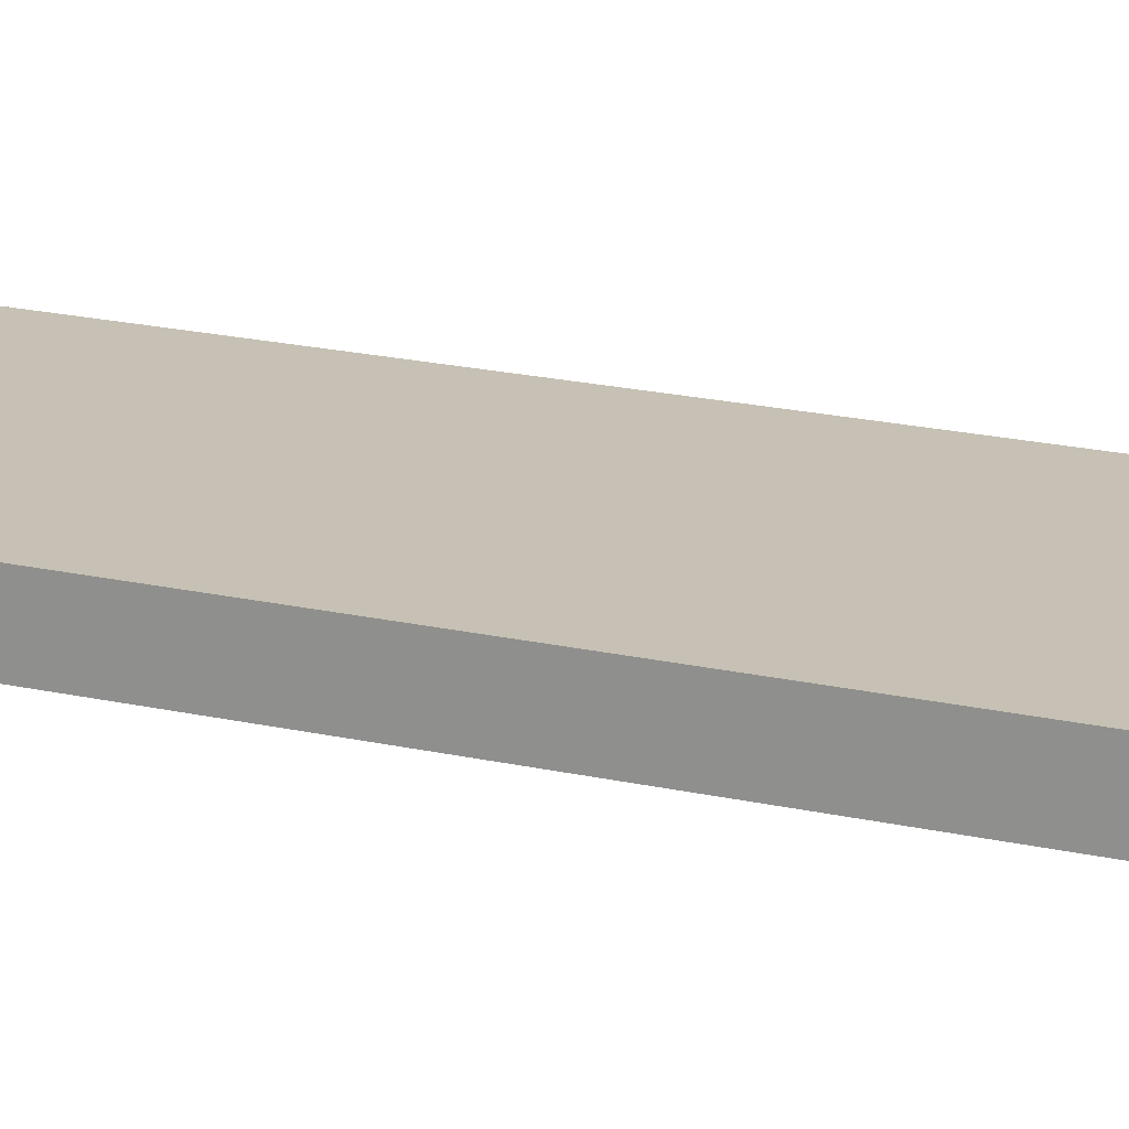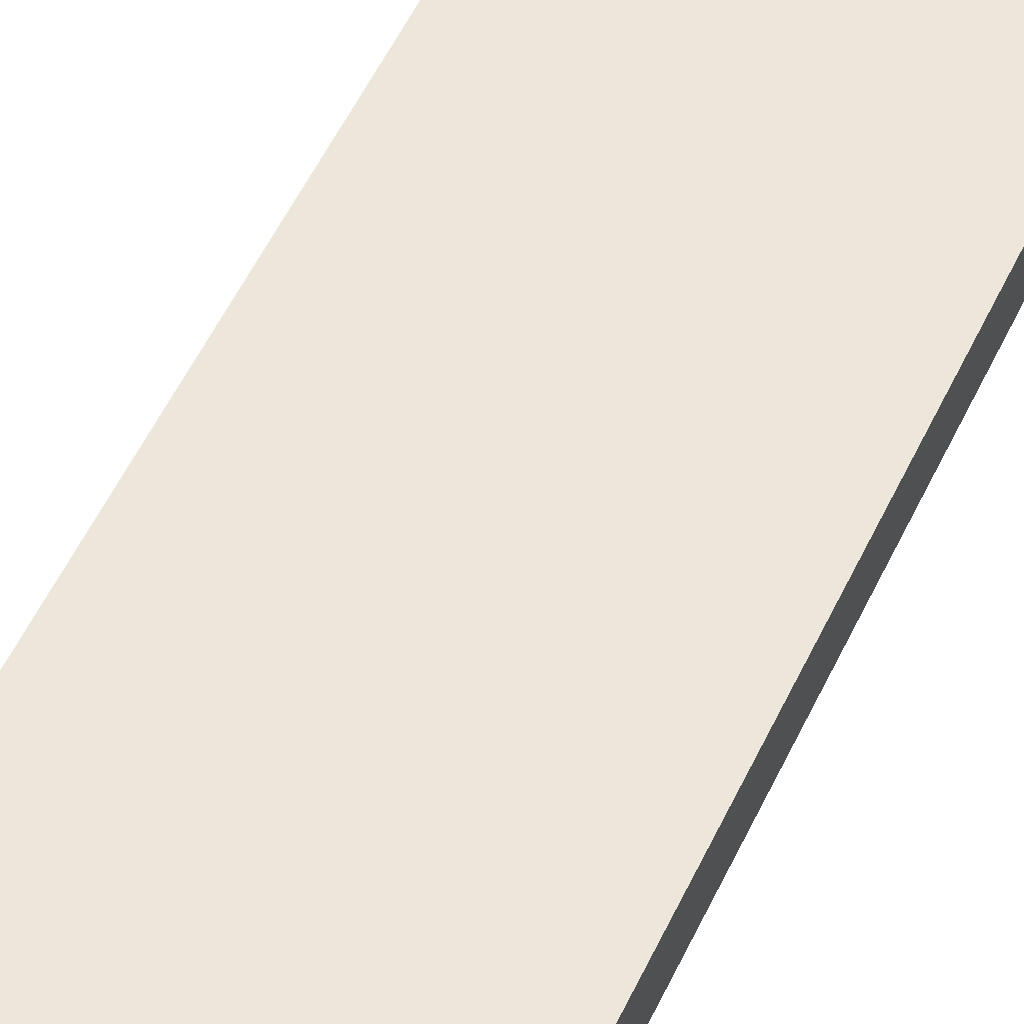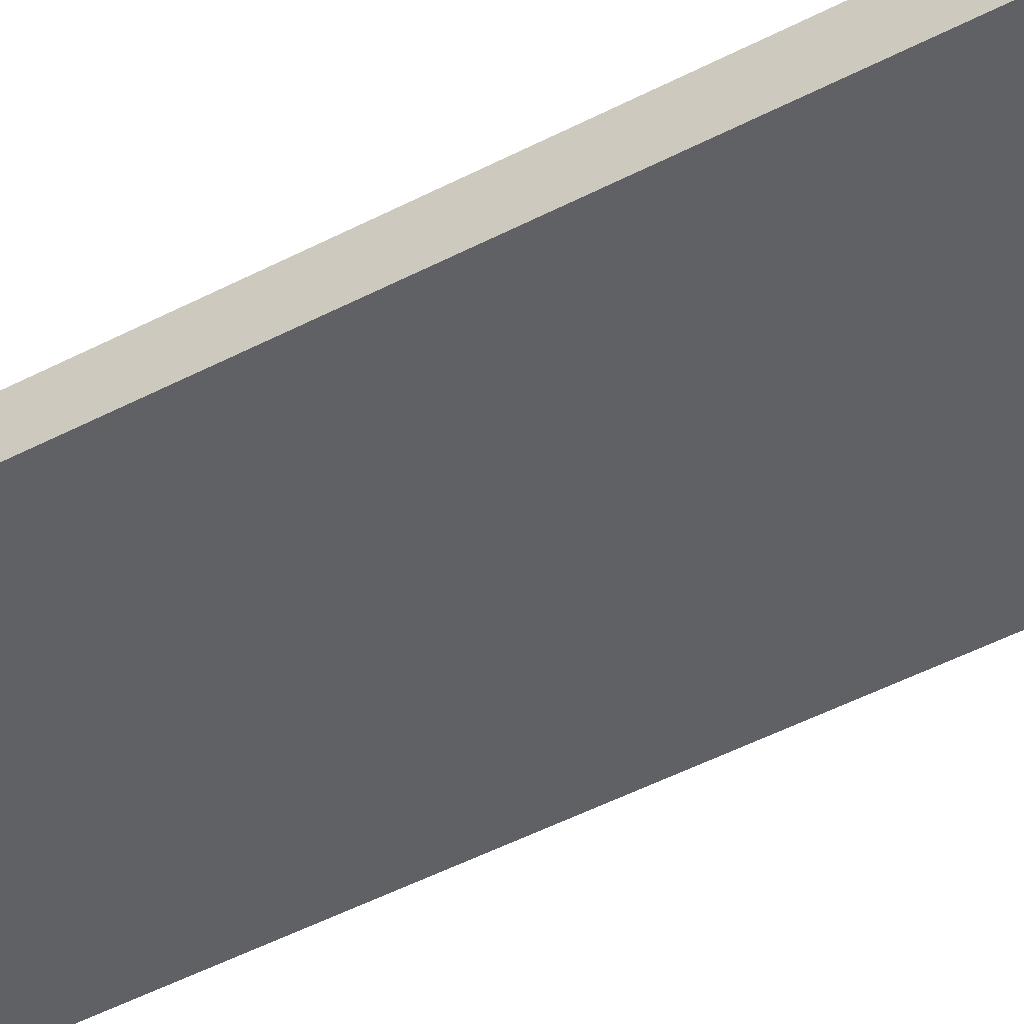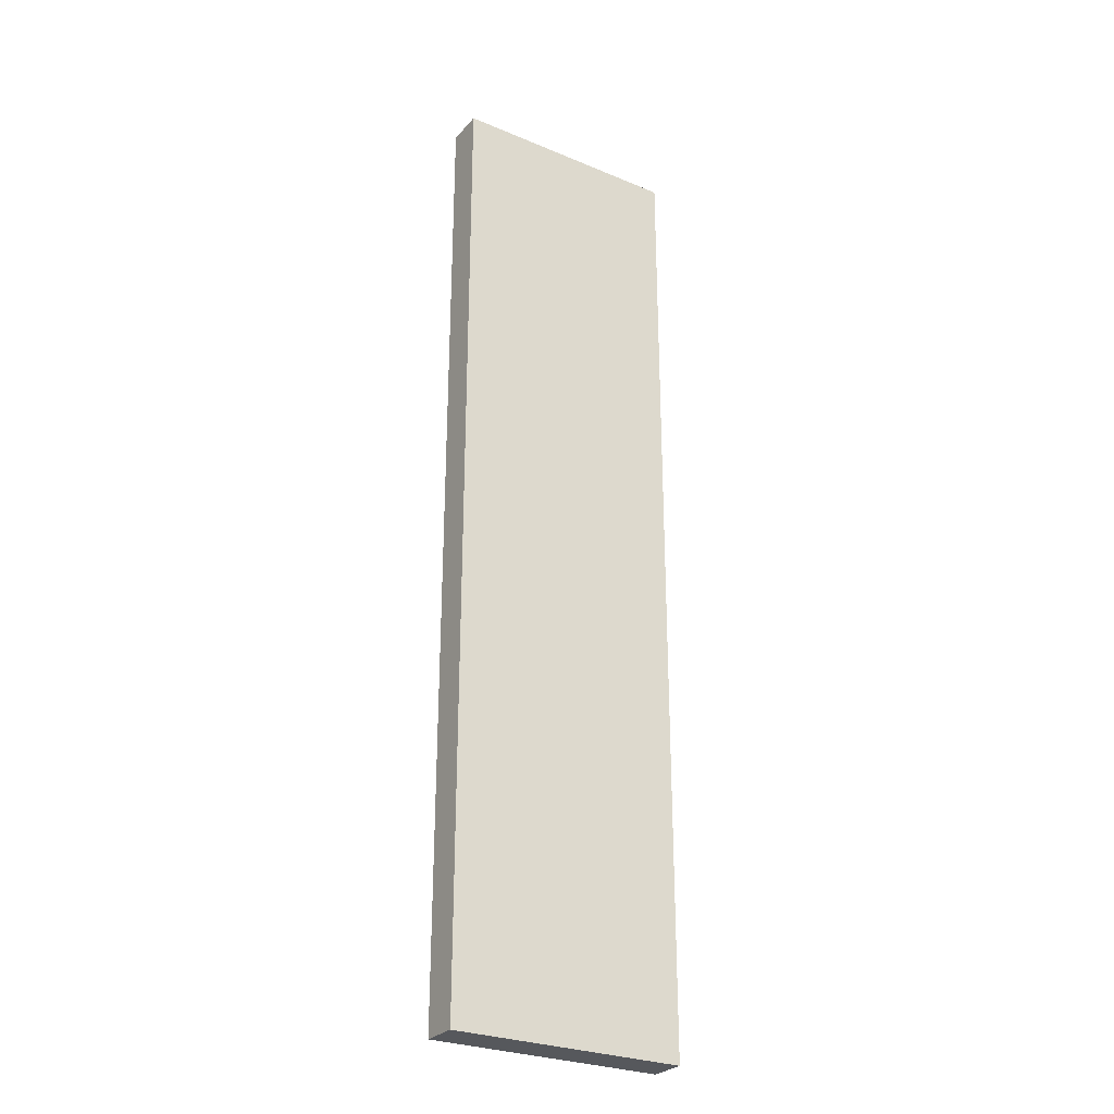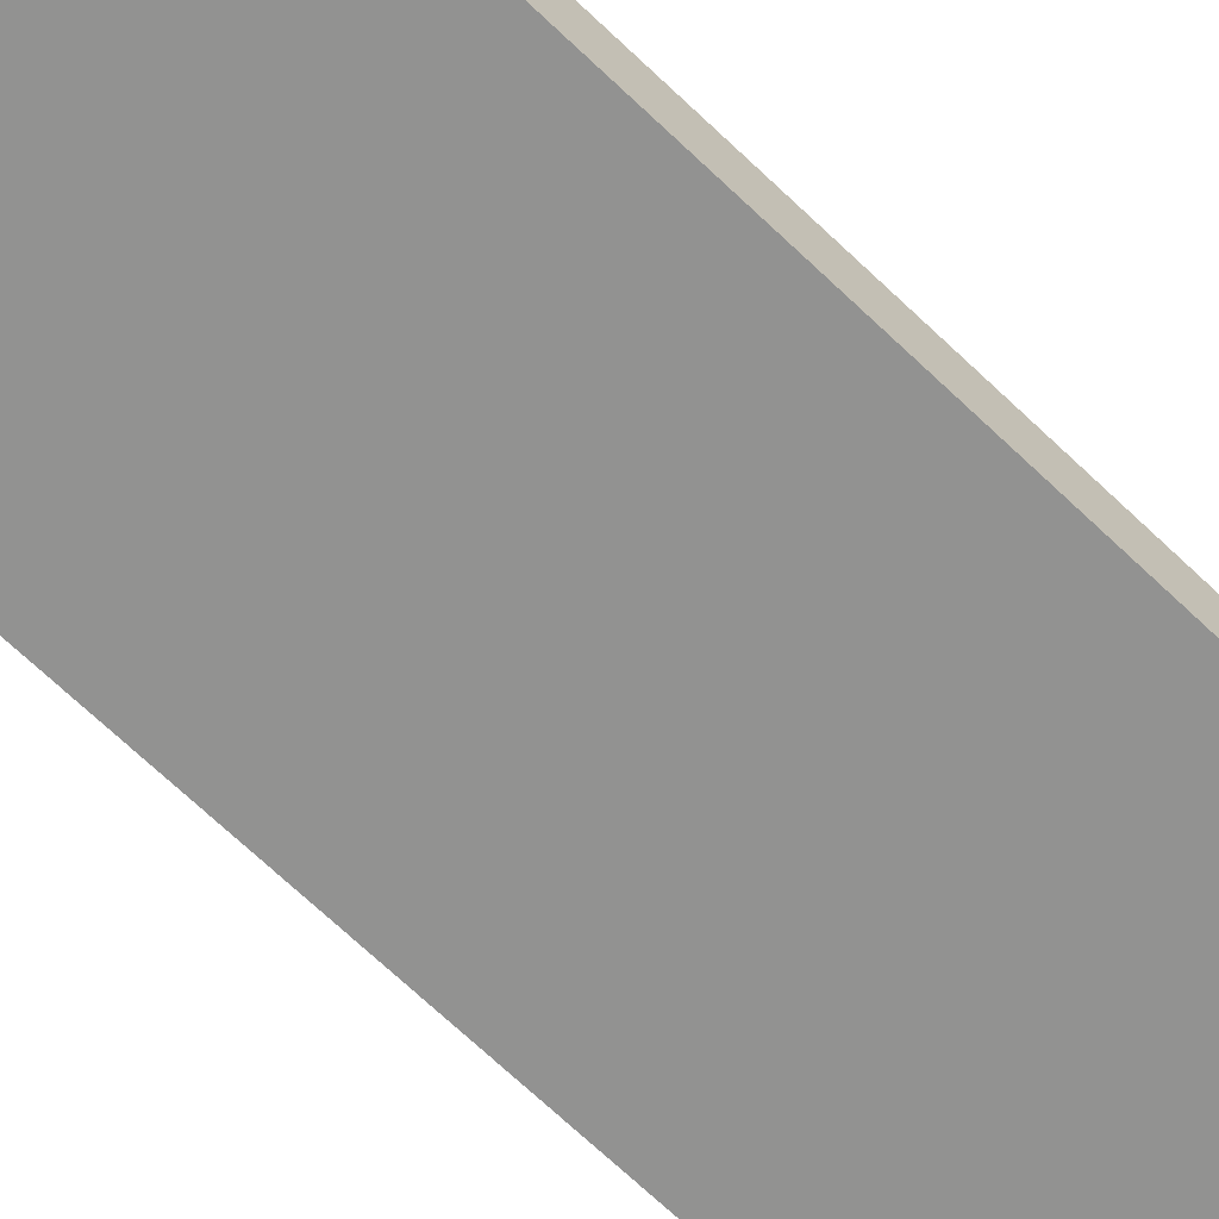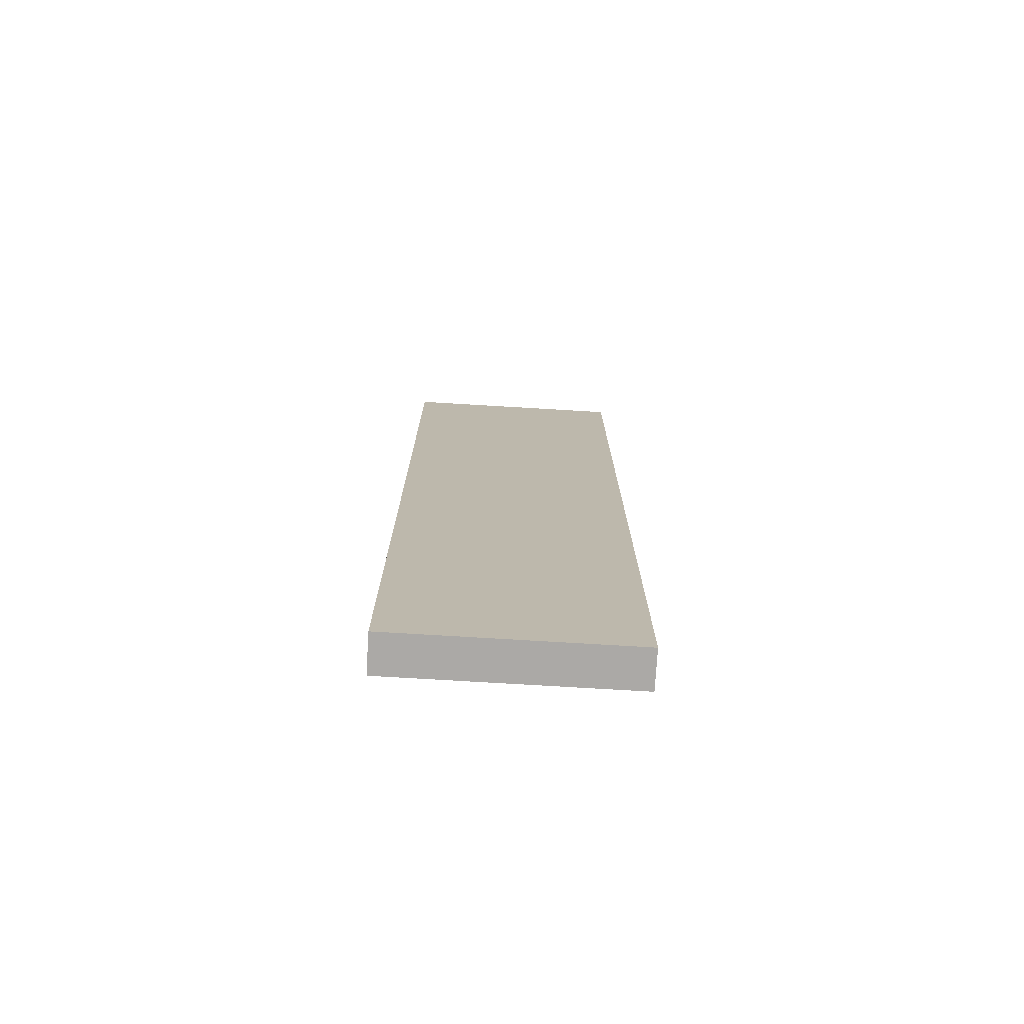
<metadata>
{"format":"obj","ext":"obj","renderer":"f3d","projection":"perspective","resolution":1024,"background":"white","views":[{"elev":18.6,"azim":114.2,"up":"+Y"},{"elev":52.7,"azim":-155.5,"up":"+Y"},{"elev":-48.4,"azim":120.3,"up":"+Y"},{"elev":-28.0,"azim":-32.3,"up":"+Z"},{"elev":-66.3,"azim":45.8,"up":"+Y"},{"elev":-75.6,"azim":176.6,"up":"+Z"}]}
</metadata>
<code>
g product-f98688c4-5d7a-4391-9a8d-c945249f56d7-body
v 1.61 0.13 0
v 1.61 0.13 6.7
v 0 0.13 6.7
v 0 0.13 0
v 0 0.13 0
v 0 0.13 6.7
v 0 -0.13 6.7
v 0 -0.13 0
v 0 -0.13 0
v 0 -0.13 6.7
v 1.61 -0.13 6.7
v 1.61 -0.13 0
v 1.61 -0.13 0
v 1.61 -0.13 6.7
v 1.61 0.13 6.7
v 1.61 0.13 0
v 1.61 0.13 0
v 0 0.13 0
v 0 -0.13 0
v 1.61 -0.13 0
v 1.61 0.13 6.7
v 0 0.13 6.7
v 0 -0.13 6.7
v 1.61 -0.13 6.7
f 2 1 4
f 3 2 4
f 6 5 8
f 7 6 8
f 10 9 12
f 11 10 12
f 14 13 16
f 15 14 16
f 19 18 17
f 20 19 17
f 21 22 23
f 21 23 24

</code>
